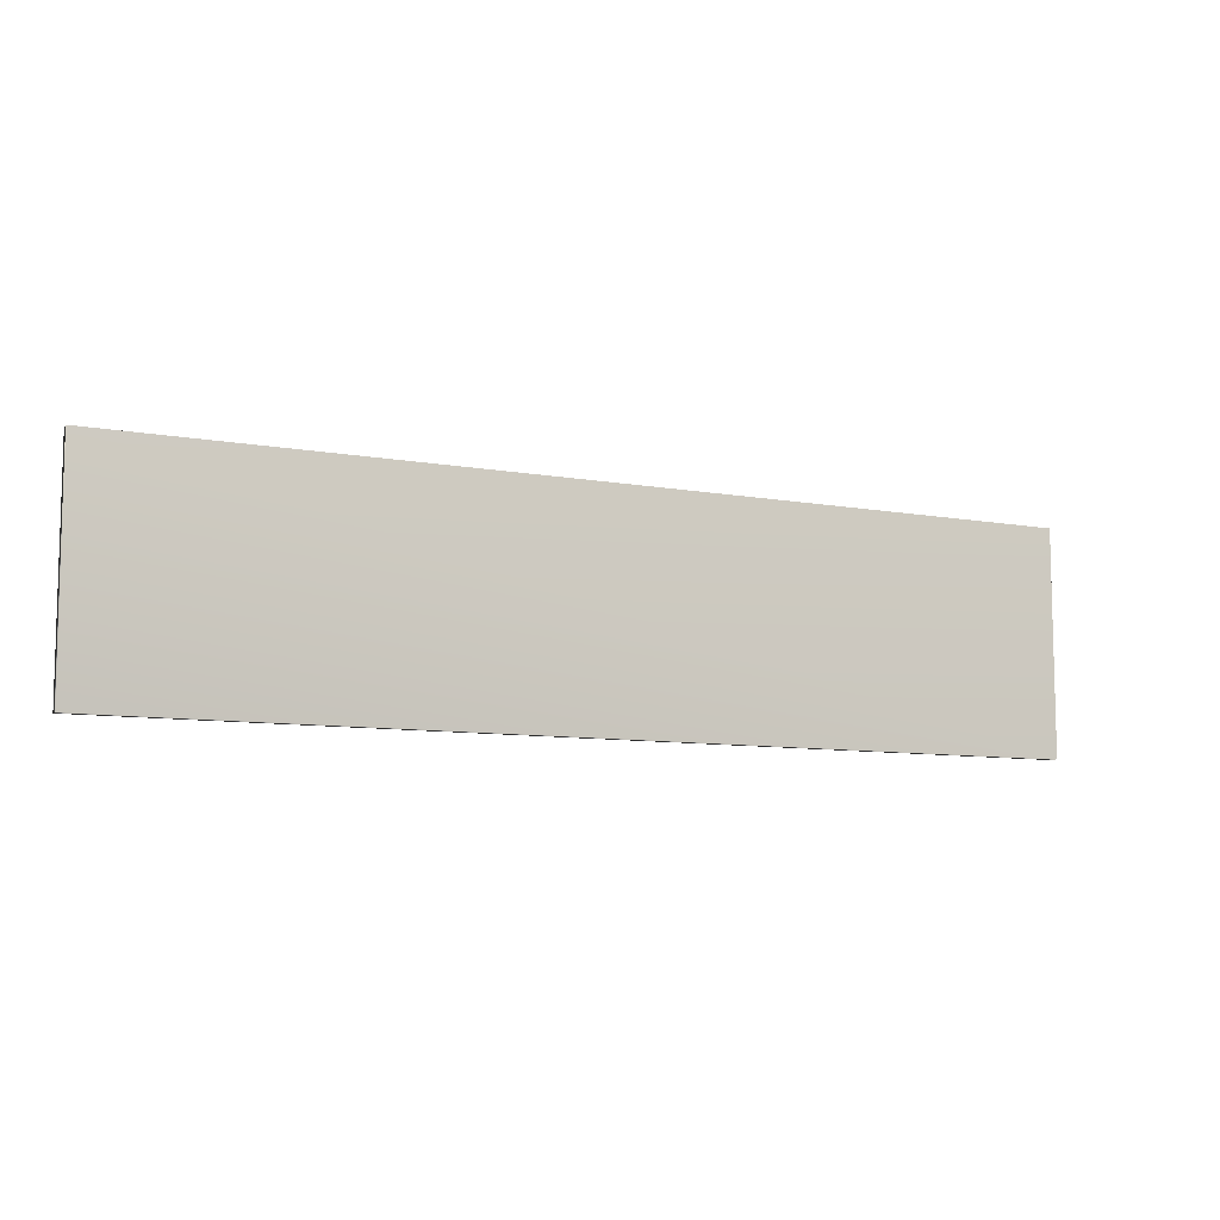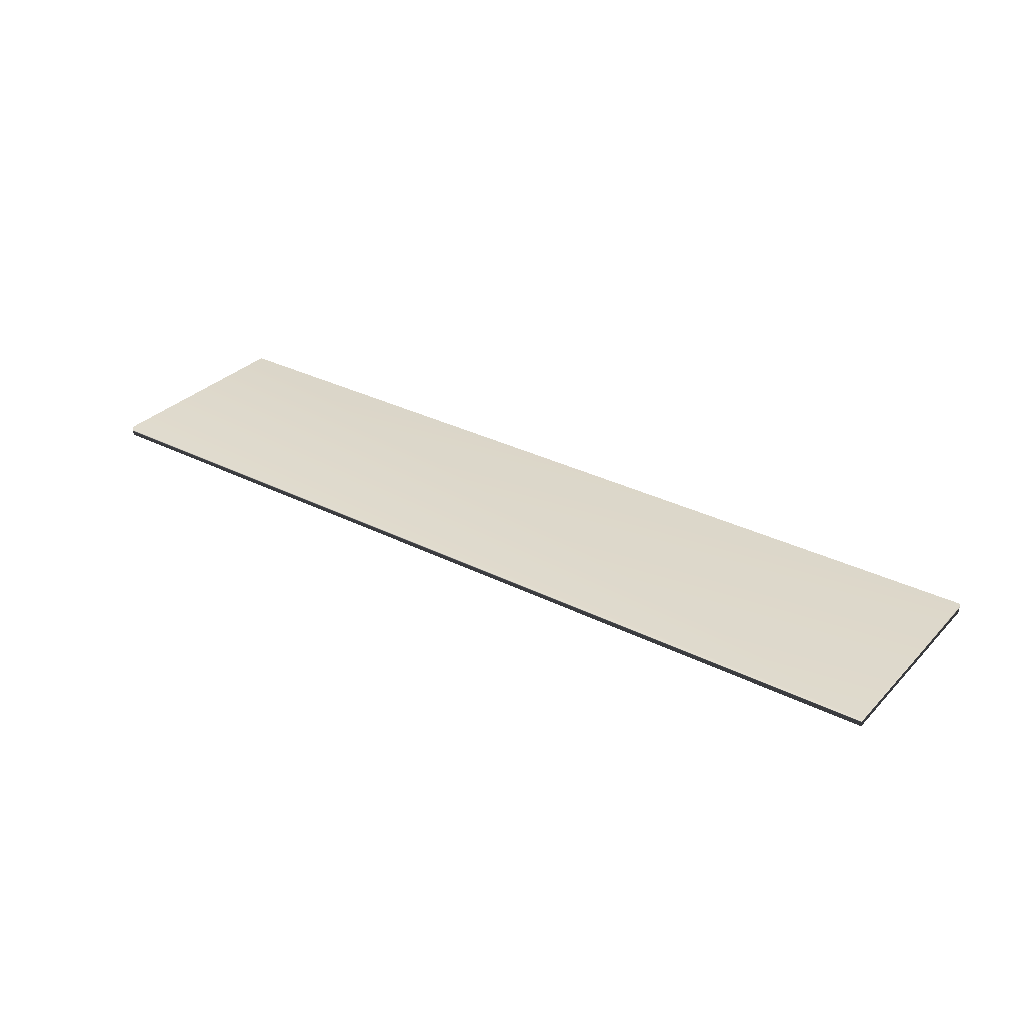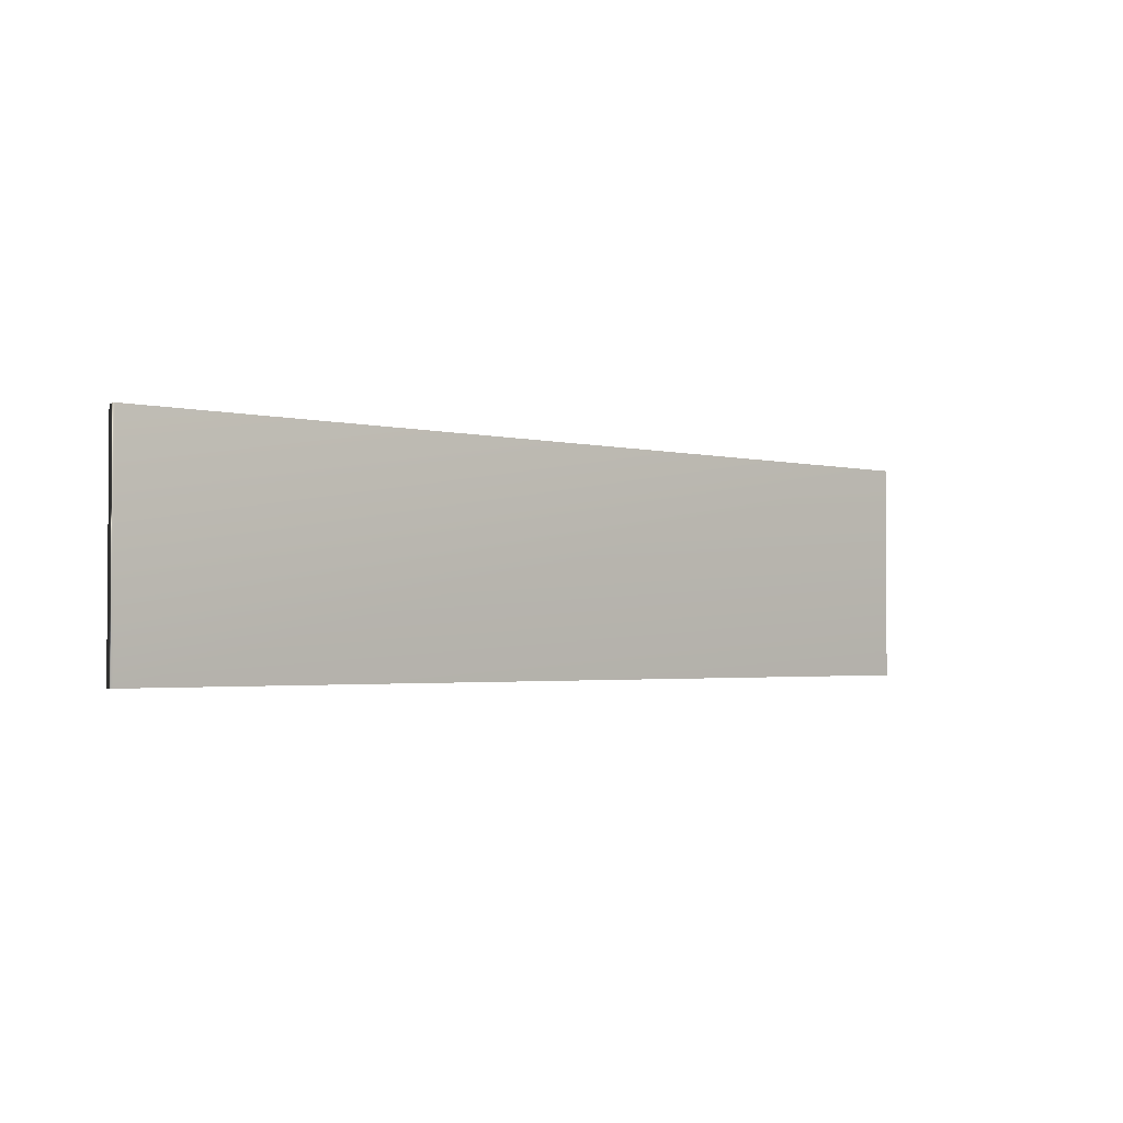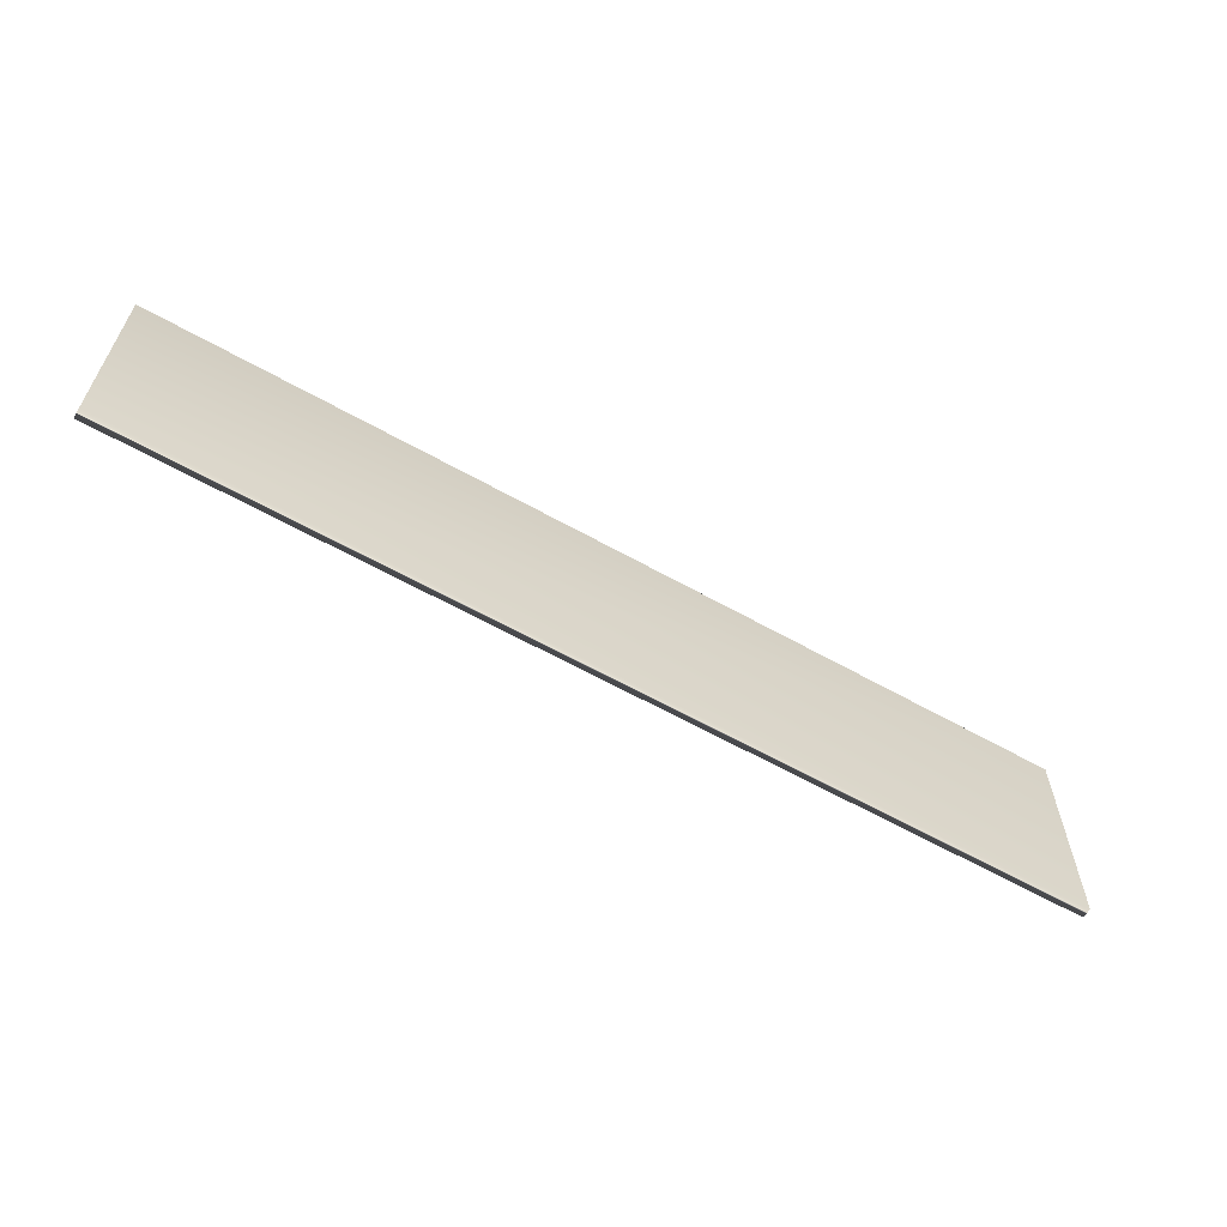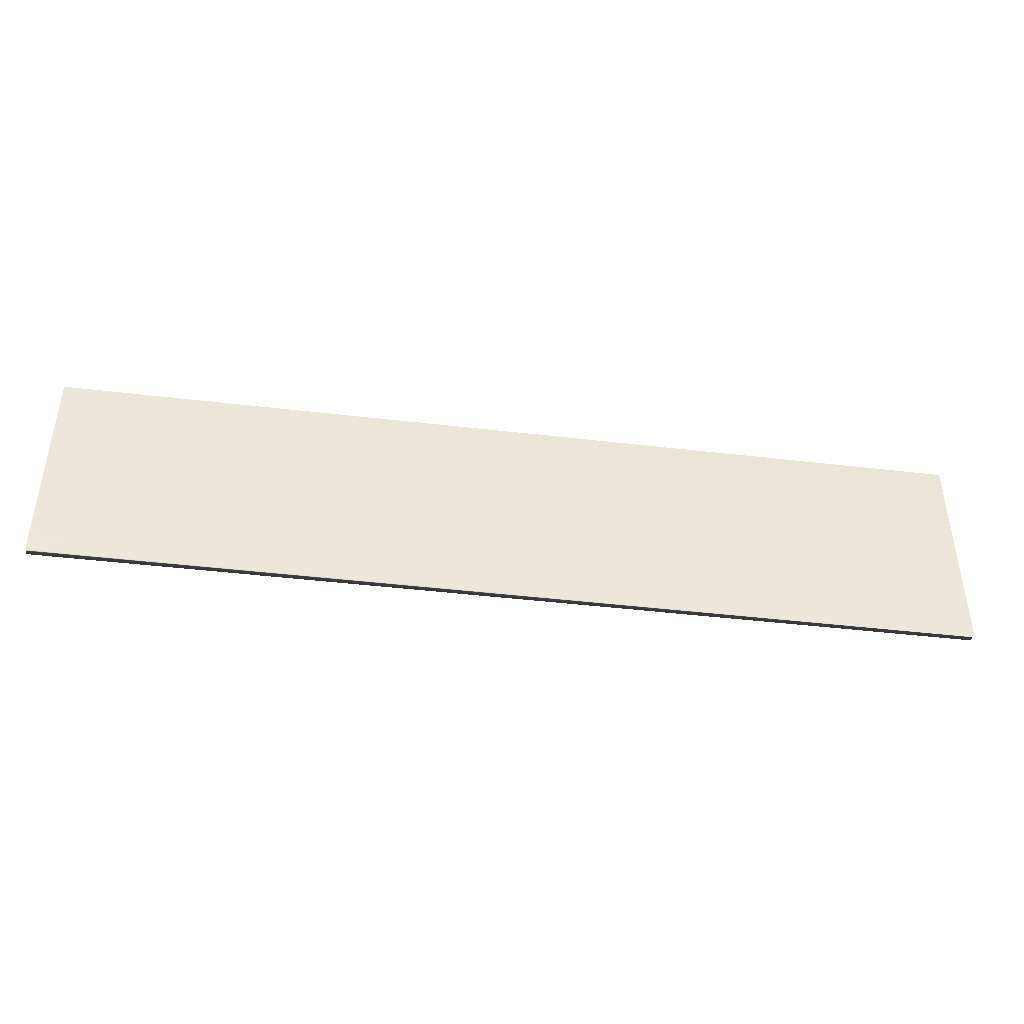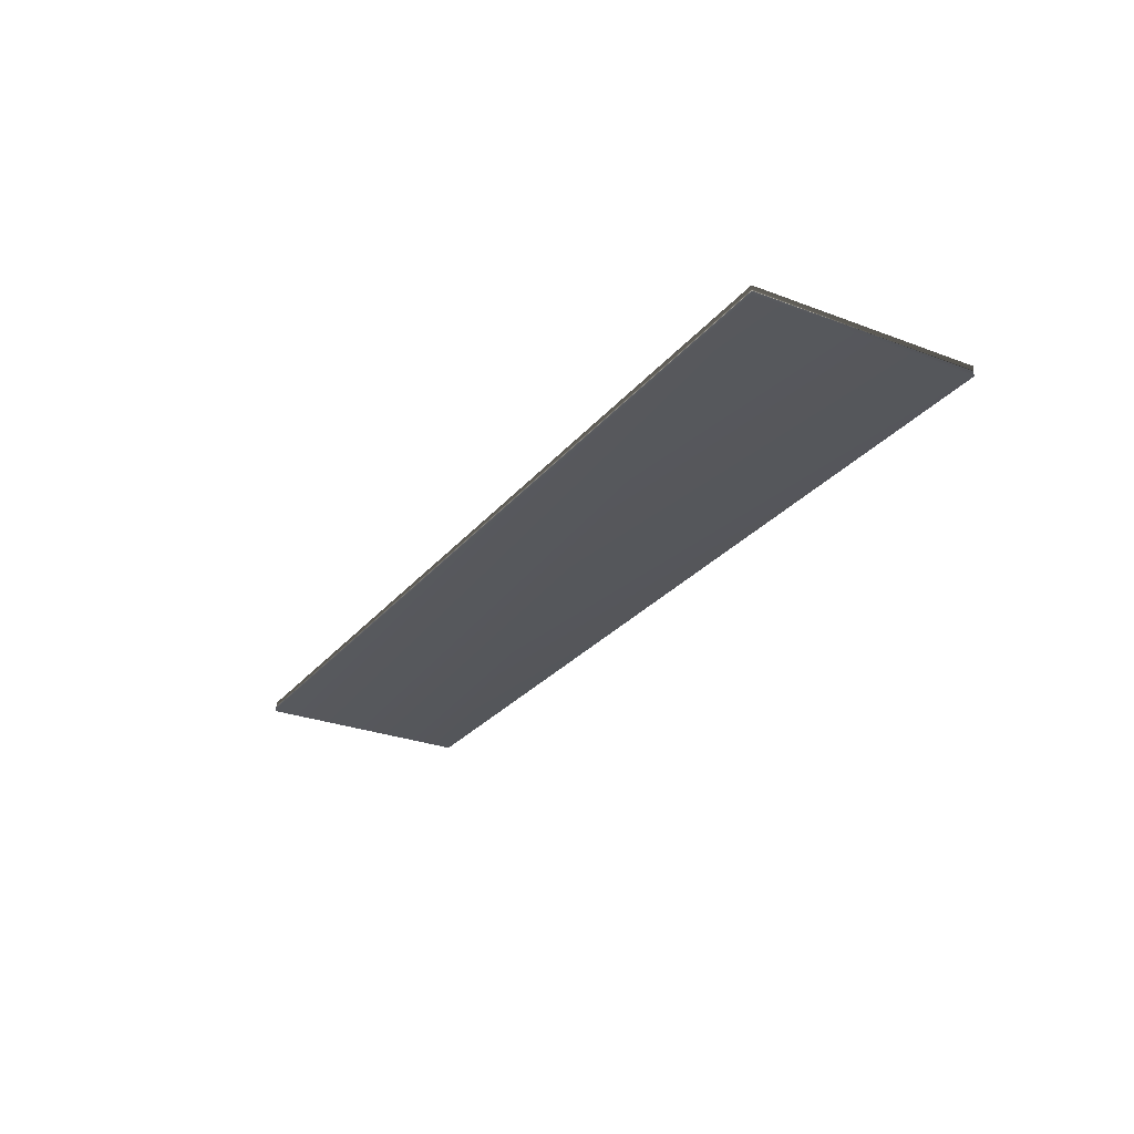
<metadata>
{"format":"obj","ext":"obj","renderer":"f3d","projection":"perspective","resolution":1024,"background":"white","views":[{"elev":-8.8,"azim":153.5,"up":"+Z"},{"elev":31.7,"azim":-144.5,"up":"+Y"},{"elev":-2.3,"azim":-41.8,"up":"+Z"},{"elev":-61.5,"azim":-29.8,"up":"+Z"},{"elev":-42.6,"azim":171.9,"up":"+Z"},{"elev":-27.4,"azim":59.6,"up":"+Y"}]}
</metadata>
<code>
v 0.02504 0.06678 0.975
v 0.02504 0.06689 0.8416
v 0.5888 0.06678 0.975
v 0.5888 0.06689 0.8416
v 0.5888 0.07285 0.975
v 0.02504 0.07285 0.975
v 0.02504 0.07295 0.8416
v 0.5888 0.07295 0.8416
f 8 7 5
f 7 6 5
f 4 8 3
f 8 5 3
f 8 4 2
f 7 8 2
f 6 7 2
f 6 2 1
f 3 5 1
f 5 6 1
f 2 4 3
f 2 3 1

</code>
